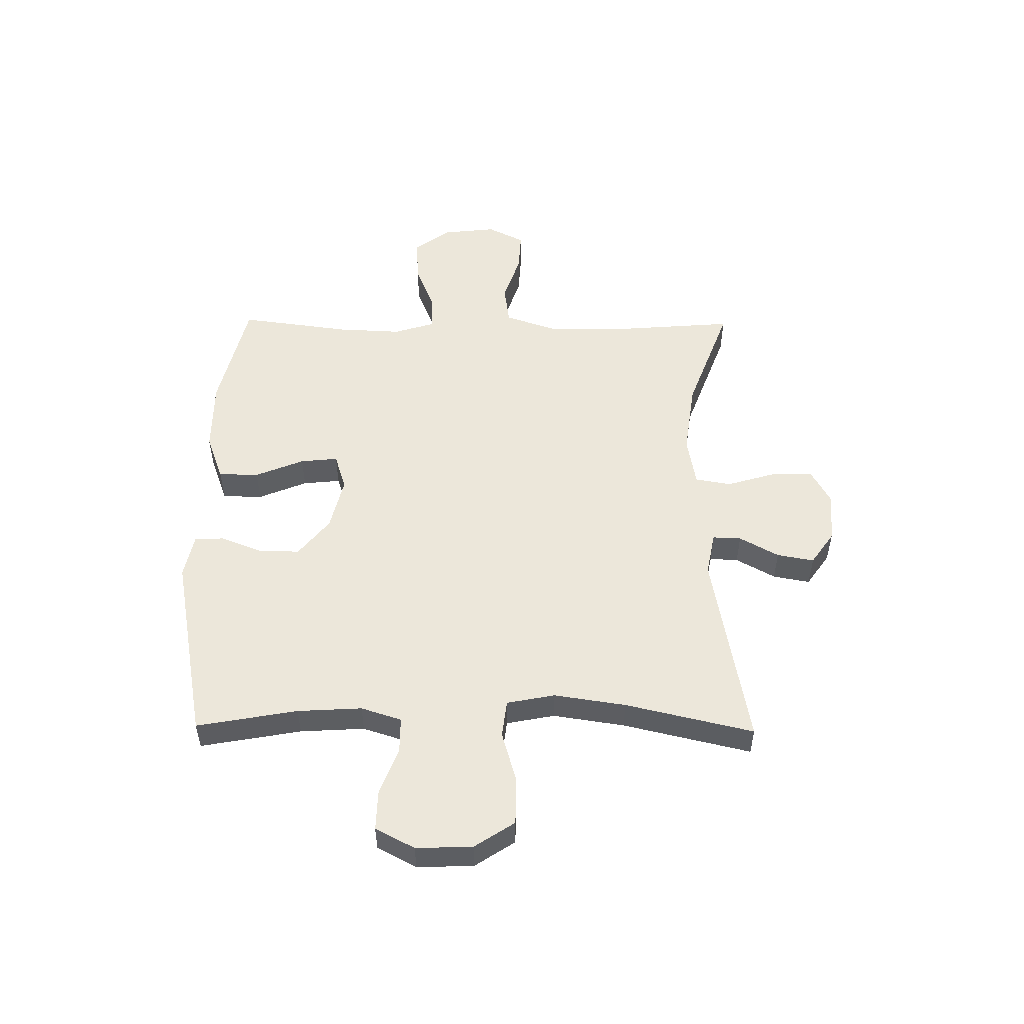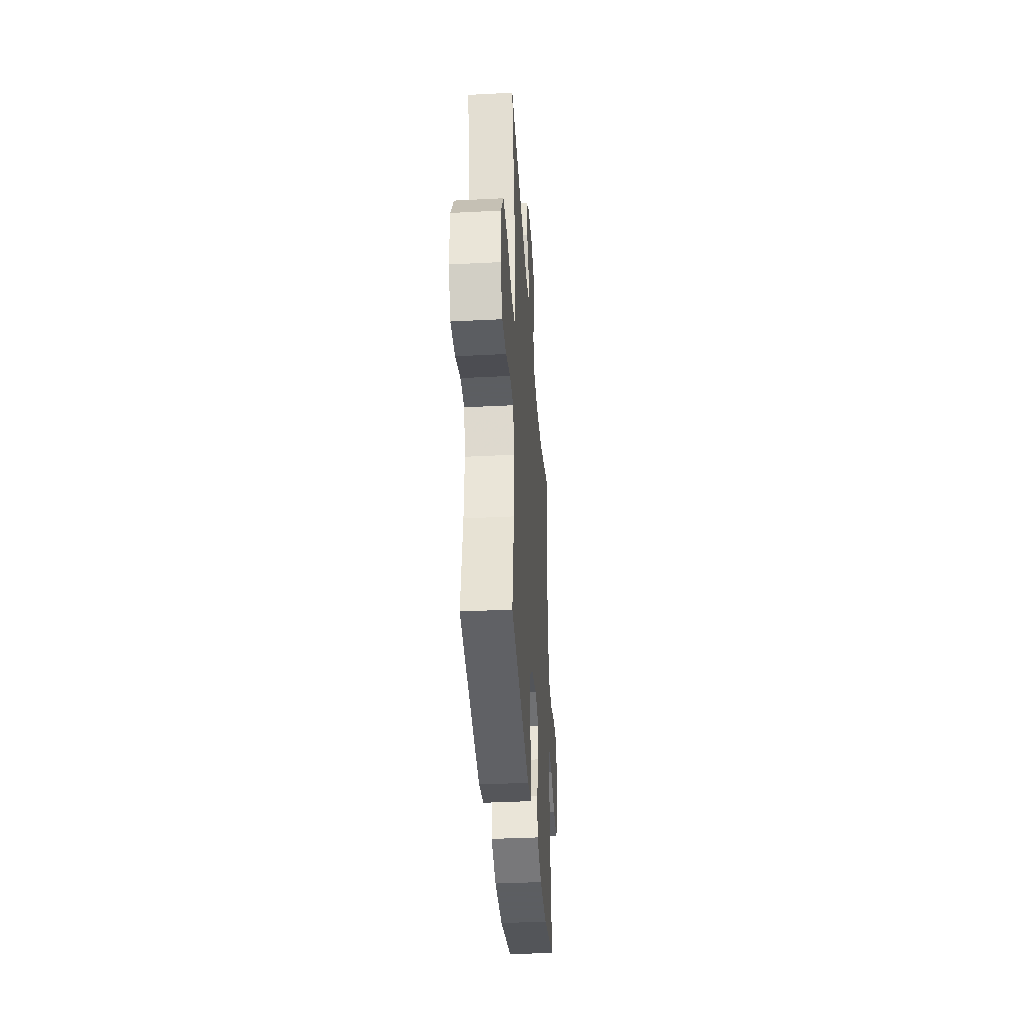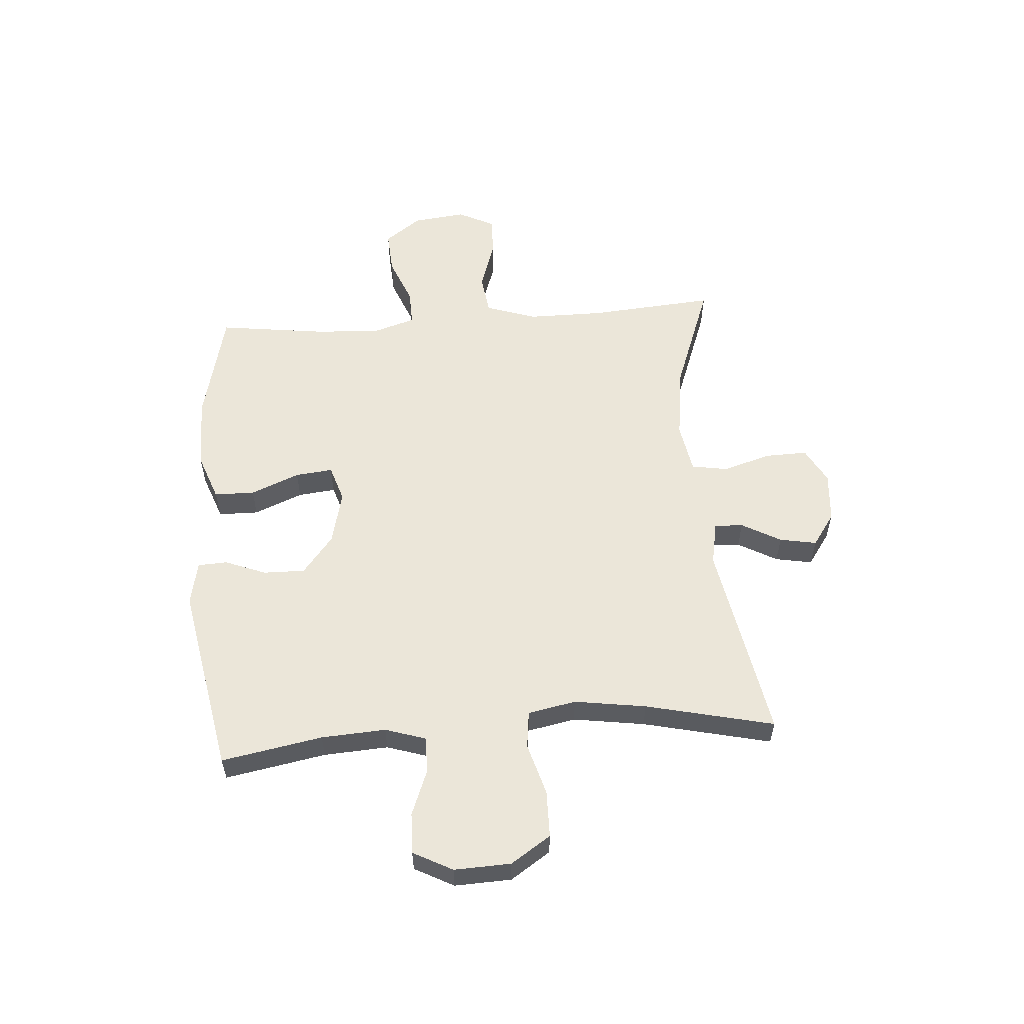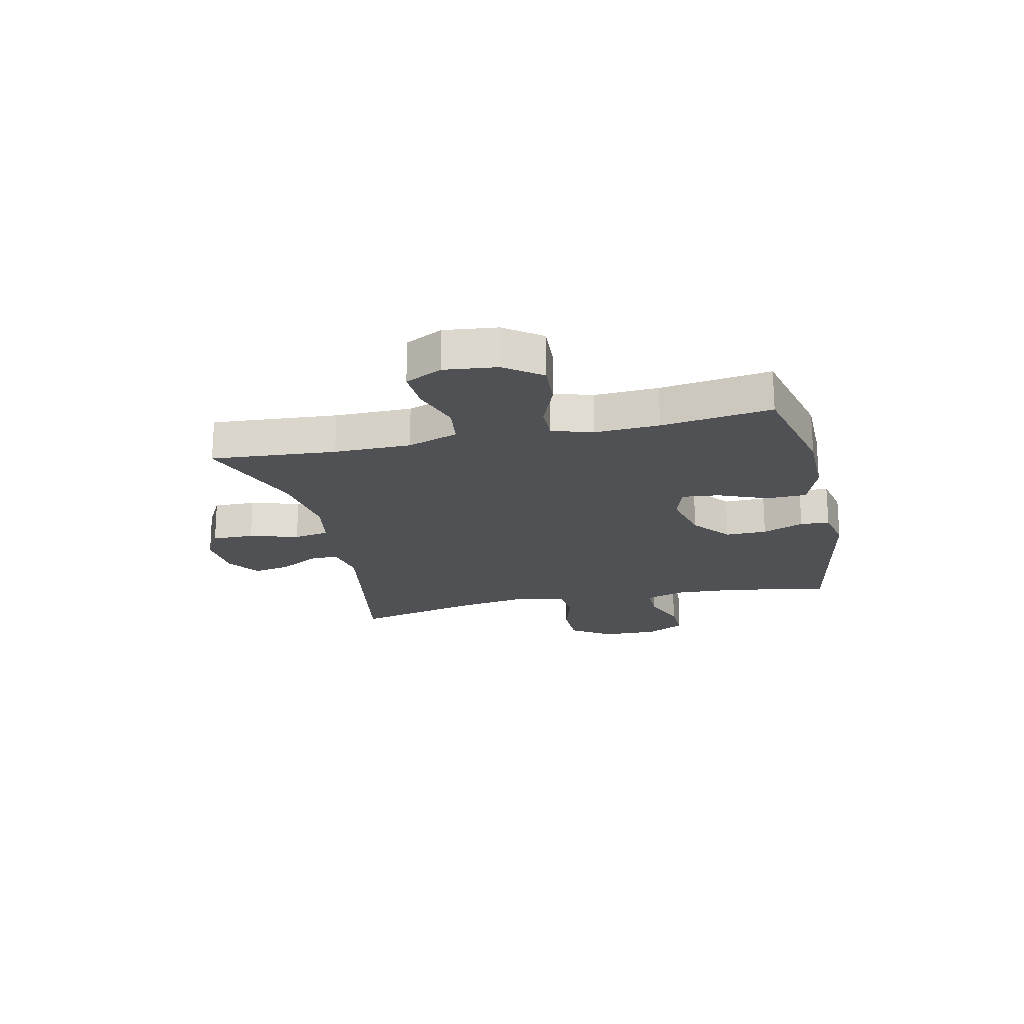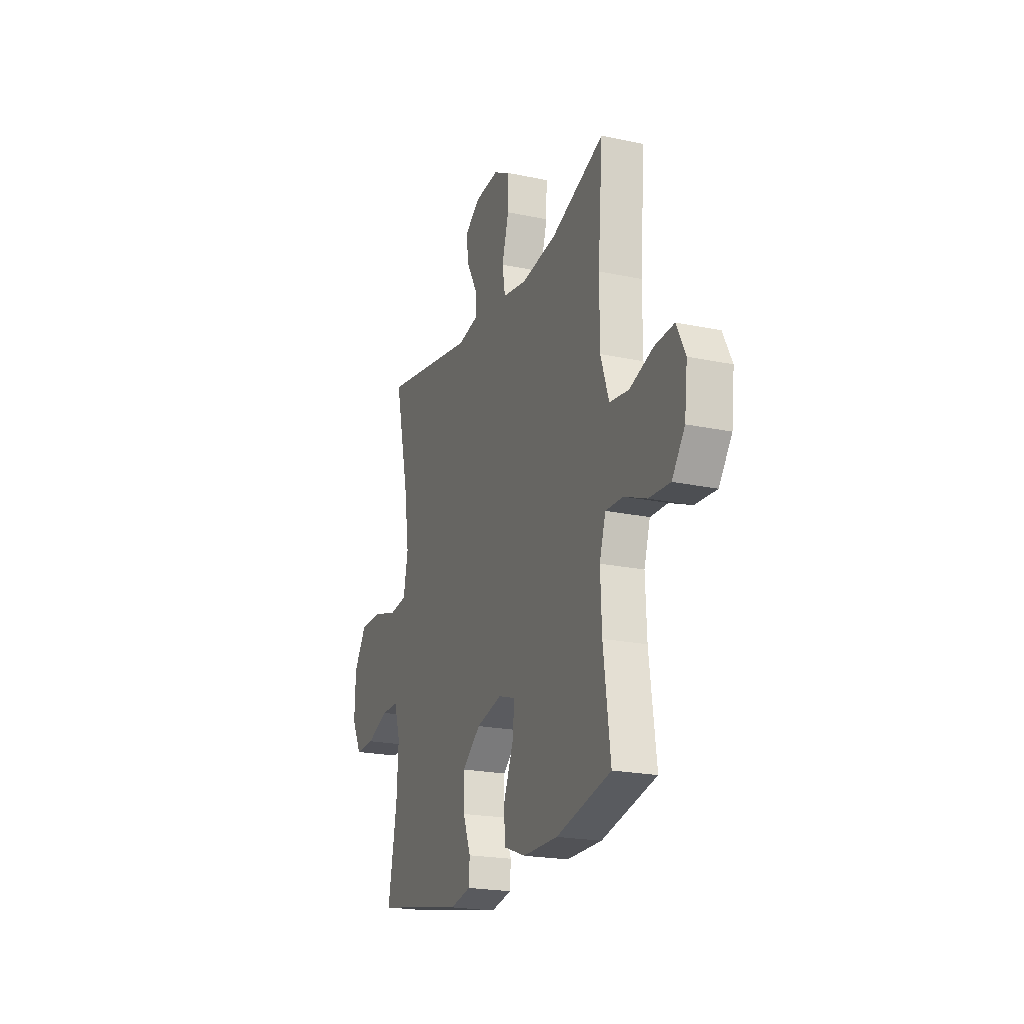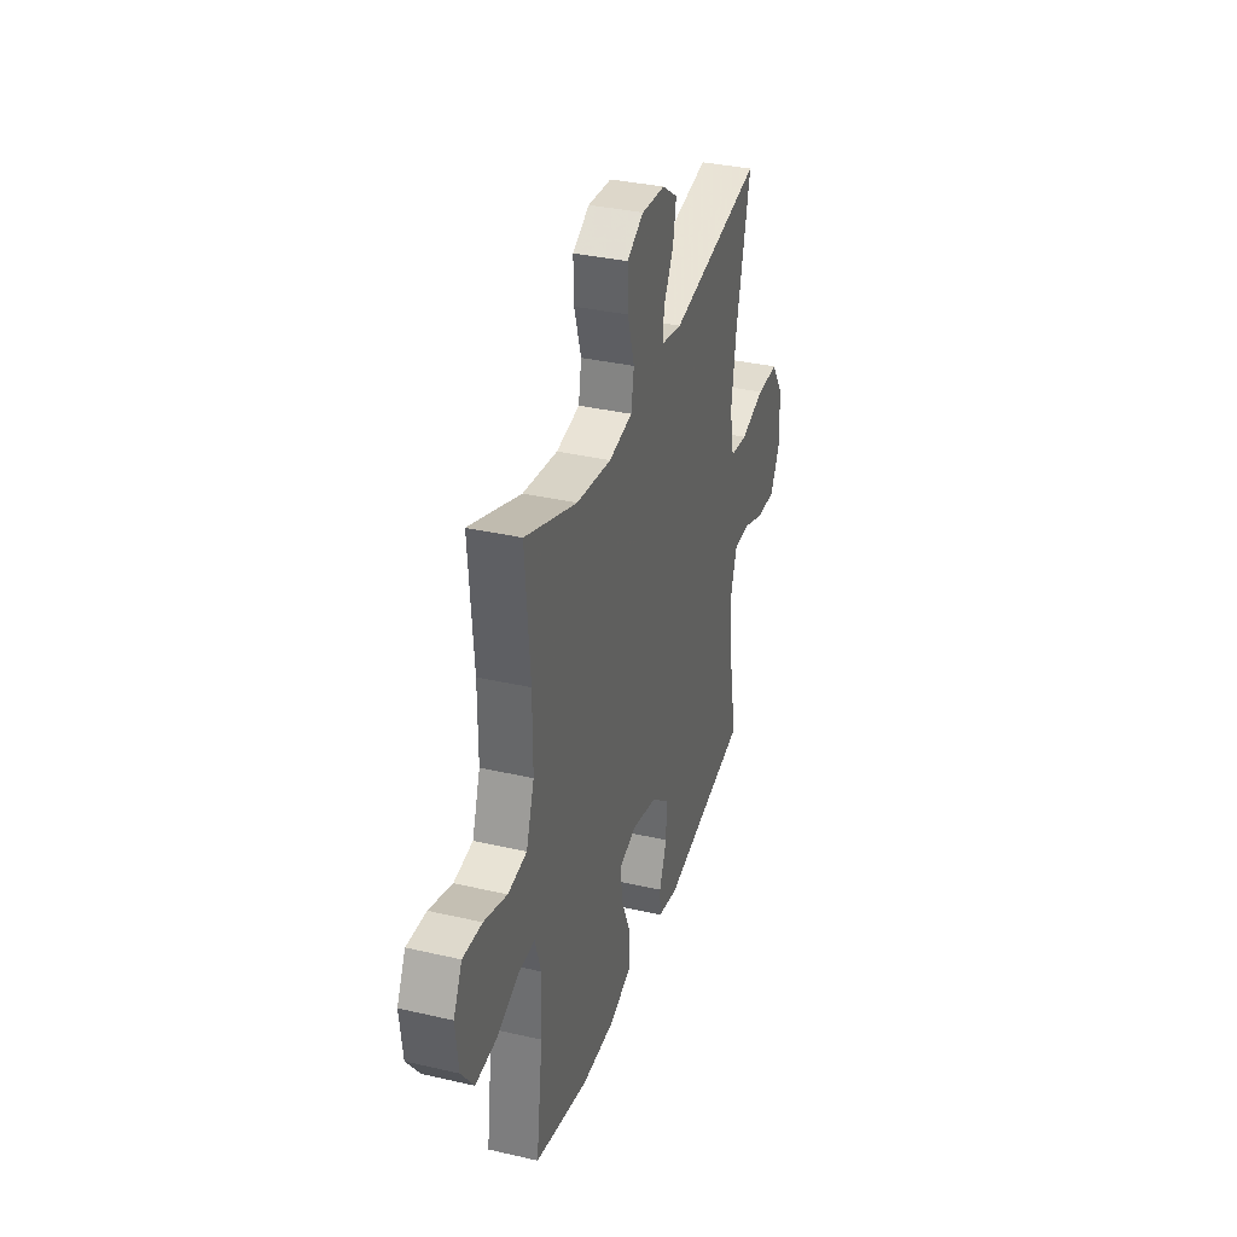
<metadata>
{"format":"obj","ext":"obj","renderer":"f3d","projection":"perspective","resolution":1024,"background":"white","views":[{"elev":52.1,"azim":-89.3,"up":"+Y"},{"elev":-37.4,"azim":-86.2,"up":"+Z"},{"elev":56.3,"azim":-94.2,"up":"+Y"},{"elev":-20.2,"azim":102.8,"up":"+Y"},{"elev":-21.2,"azim":69.3,"up":"+Z"},{"elev":34.9,"azim":107.2,"up":"+Z"}]}
</metadata>
<code>
v 0.5 0.07 -0.5
v 0.295 0.07 -0.548
v 0.164 0.07 -0.548
v 0.08 0.07 -0.517
v 0.079 0.07 -0.445
v 0.115 0.07 -0.358
v 0.122 0.07 -0.291
v 0.057 0.07 -0.27
v -0.04 0.07 -0.293
v -0.109 0.07 -0.348
v -0.108 0.07 -0.422
v -0.079 0.07 -0.496
v -0.082 0.07 -0.548
v -0.161 0.07 -0.564
v -0.5 0.07 -0.5
v -0.467 0.07 -0.32
v -0.46 0.07 -0.205
v -0.483 0.07 -0.133
v -0.547 0.07 -0.133
v -0.63 0.07 -0.165
v -0.703 0.07 -0.167
v -0.74 0.07 -0.097
v -0.736 0.07 0.004
v -0.689 0.07 0.075
v -0.605 0.07 0.076
v -0.512 0.07 0.049
v -0.445 0.07 0.057
v -0.428 0.07 0.143
v -0.447 0.07 0.271
v -0.5 0.07 0.5
v -0.143 0.07 0.435
v -0.065 0.07 0.45
v -0.067 0.07 0.501
v -0.106 0.07 0.571
v -0.118 0.07 0.637
v -0.059 0.07 0.678
v 0.031 0.07 0.685
v 0.095 0.07 0.65
v 0.093 0.07 0.575
v 0.067 0.07 0.488
v 0.078 0.07 0.424
v 0.168 0.07 0.408
v 0.301 0.07 0.426
v 0.5 0.07 0.5
v 0.482 0.07 0.276
v 0.482 0.07 0.139
v 0.513 0.07 0.048
v 0.585 0.07 0.038
v 0.673 0.07 0.067
v 0.746 0.07 0.071
v 0.779 0.07 0.005
v 0.768 0.07 -0.09
v 0.72 0.07 -0.155
v 0.641 0.07 -0.15
v 0.557 0.07 -0.116
v 0.492 0.07 -0.114
v 0.469 0.07 -0.187
v 0.474 0.07 -0.302
v 0.5 0 -0.5
v 0.295 0 -0.548
v 0.164 0 -0.548
v 0.08 0 -0.517
v 0.079 0 -0.445
v 0.115 0 -0.358
v 0.122 0 -0.291
v 0.057 0 -0.27
v -0.04 0 -0.293
v -0.109 0 -0.348
v -0.108 0 -0.422
v -0.079 0 -0.496
v -0.082 0 -0.548
v -0.161 0 -0.564
v -0.5 0 -0.5
v -0.467 0 -0.32
v -0.46 0 -0.205
v -0.483 0 -0.133
v -0.547 0 -0.133
v -0.63 0 -0.165
v -0.703 0 -0.167
v -0.74 0 -0.097
v -0.736 0 0.004
v -0.689 0 0.075
v -0.605 0 0.076
v -0.512 0 0.049
v -0.445 0 0.057
v -0.428 0 0.143
v -0.447 0 0.271
v -0.5 0 0.5
v -0.143 0 0.435
v -0.065 0 0.45
v -0.067 0 0.501
v -0.106 0 0.571
v -0.118 0 0.637
v -0.059 0 0.678
v 0.031 0 0.685
v 0.095 0 0.65
v 0.093 0 0.575
v 0.067 0 0.488
v 0.078 0 0.424
v 0.168 0 0.408
v 0.301 0 0.426
v 0.5 0 0.5
v 0.482 0 0.276
v 0.482 0 0.139
v 0.513 0 0.048
v 0.585 0 0.038
v 0.673 0 0.067
v 0.746 0 0.071
v 0.779 0 0.005
v 0.768 0 -0.09
v 0.72 0 -0.155
v 0.641 0 -0.15
v 0.557 0 -0.116
v 0.492 0 -0.114
v 0.469 0 -0.187
v 0.474 0 -0.302
f 53 54 55
f 52 53 55
f 51 52 55
f 50 51 55
f 49 50 55
f 48 49 55
f 47 48 55 56
f 46 47 56 57
f 43 44 45
f 45 46 57
f 43 45 57
f 42 43 57
f 38 39 40
f 37 38 40
f 36 37 40
f 35 36 40
f 34 35 40
f 33 34 40
f 32 33 40 41
f 31 32 41
f 29 30 31
f 42 57 58
f 41 42 58
f 31 41 58
f 29 31 58
f 28 29 58
f 24 25 26
f 23 24 26
f 22 23 26
f 21 22 26
f 20 21 26
f 19 20 26
f 18 19 26 27
f 14 15 16
f 13 14 16
f 12 13 16
f 11 12 16
f 10 11 16 17
f 17 18 27
f 10 17 27
f 9 10 27
f 4 5 6
f 3 4 6
f 2 3 6
f 1 2 6
f 58 1 6
f 58 6 7
f 28 58 7 8
f 8 9 27 28
f 113 112 111
f 113 111 110
f 113 110 109
f 113 109 108
f 113 108 107
f 113 107 106
f 114 113 106 105
f 115 114 105 104
f 103 102 101
f 115 104 103
f 115 103 101
f 115 101 100
f 98 97 96
f 98 96 95
f 98 95 94
f 98 94 93
f 98 93 92
f 98 92 91
f 99 98 91 90
f 99 90 89
f 89 88 87
f 116 115 100
f 116 100 99
f 116 99 89
f 116 89 87
f 116 87 86
f 84 83 82
f 84 82 81
f 84 81 80
f 84 80 79
f 84 79 78
f 84 78 77
f 85 84 77 76
f 74 73 72
f 74 72 71
f 74 71 70
f 74 70 69
f 75 74 69 68
f 85 76 75
f 85 75 68
f 85 68 67
f 64 63 62
f 64 62 61
f 64 61 60
f 64 60 59
f 64 59 116
f 65 64 116
f 66 65 116 86
f 86 85 67 66
f 1 59 60 2
f 2 60 61 3
f 3 61 62 4
f 4 62 63 5
f 5 63 64 6
f 6 64 65 7
f 7 65 66 8
f 8 66 67 9
f 9 67 68 10
f 10 68 69 11
f 11 69 70 12
f 12 70 71 13
f 13 71 72 14
f 14 72 73 15
f 15 73 74 16
f 16 74 75 17
f 17 75 76 18
f 18 76 77 19
f 19 77 78 20
f 20 78 79 21
f 21 79 80 22
f 22 80 81 23
f 23 81 82 24
f 24 82 83 25
f 25 83 84 26
f 26 84 85 27
f 27 85 86 28
f 28 86 87 29
f 29 87 88 30
f 30 88 89 31
f 31 89 90 32
f 32 90 91 33
f 33 91 92 34
f 34 92 93 35
f 35 93 94 36
f 36 94 95 37
f 37 95 96 38
f 38 96 97 39
f 39 97 98 40
f 40 98 99 41
f 41 99 100 42
f 42 100 101 43
f 43 101 102 44
f 44 102 103 45
f 45 103 104 46
f 46 104 105 47
f 47 105 106 48
f 48 106 107 49
f 49 107 108 50
f 50 108 109 51
f 51 109 110 52
f 52 110 111 53
f 53 111 112 54
f 54 112 113 55
f 55 113 114 56
f 56 114 115 57
f 57 115 116 58
f 58 116 59 1

</code>
